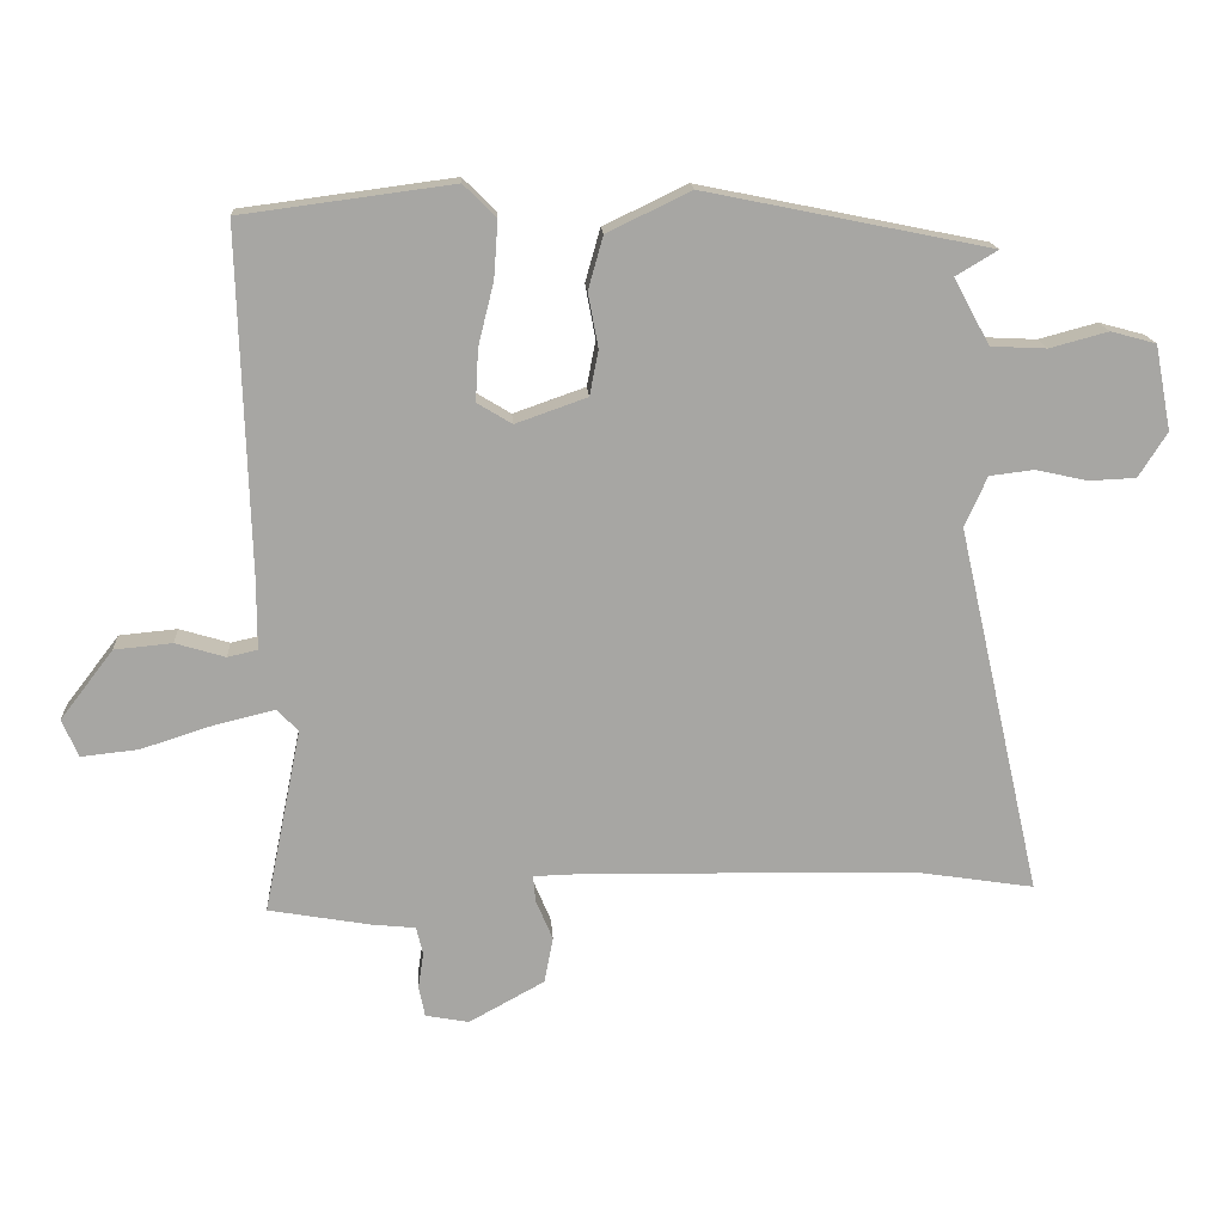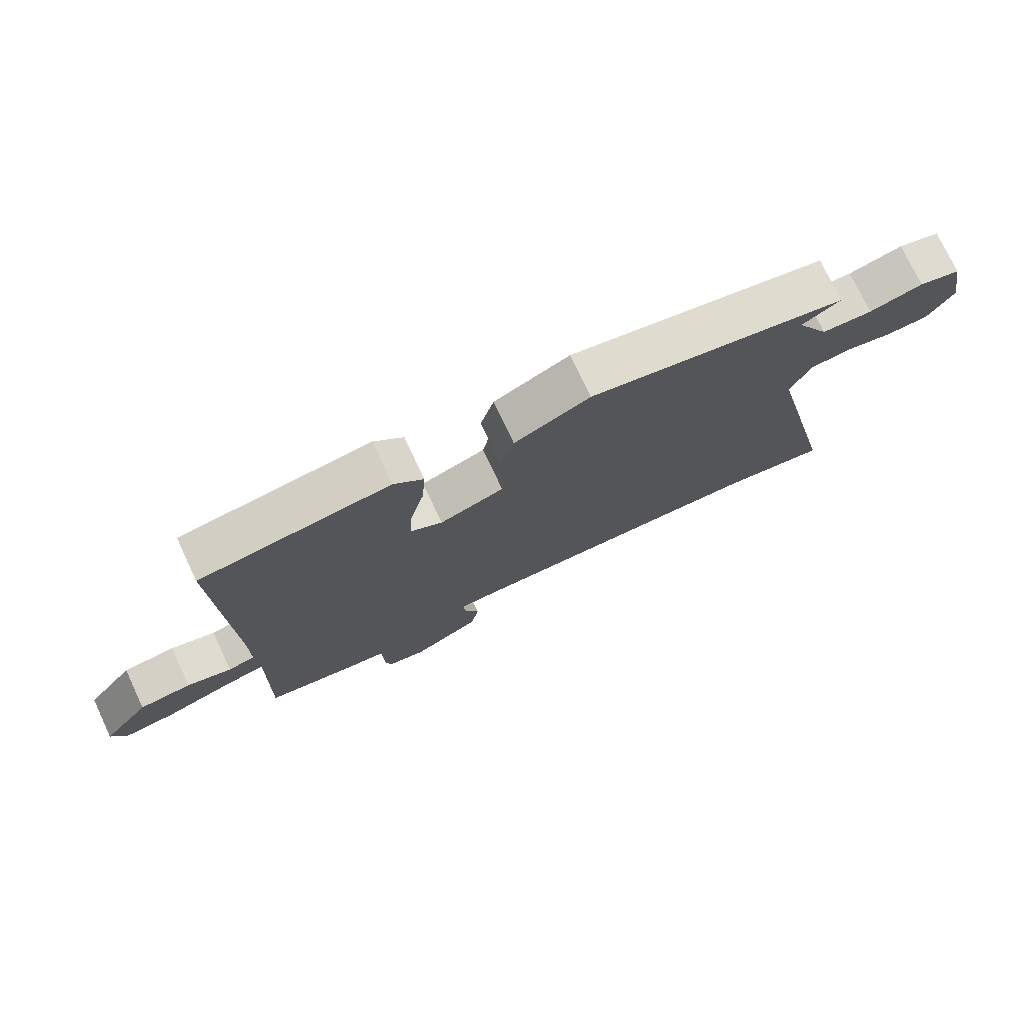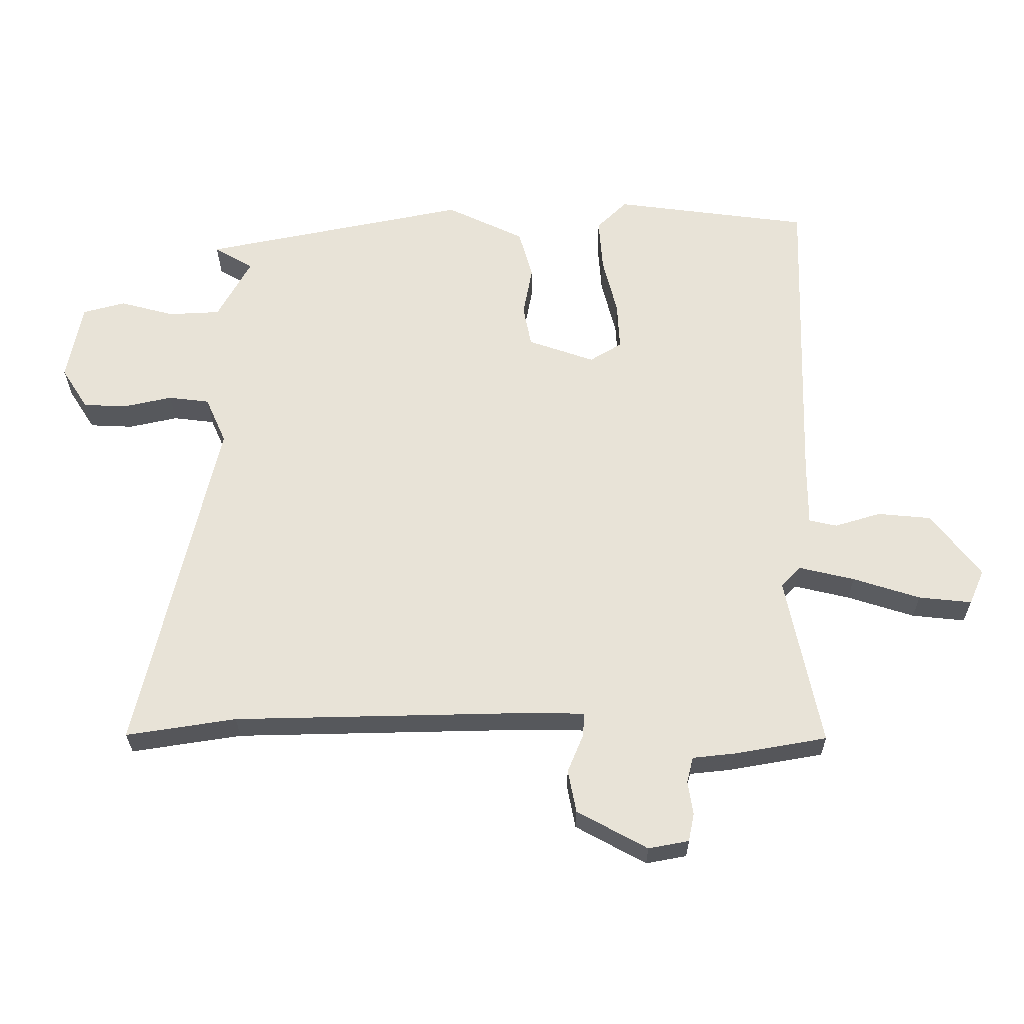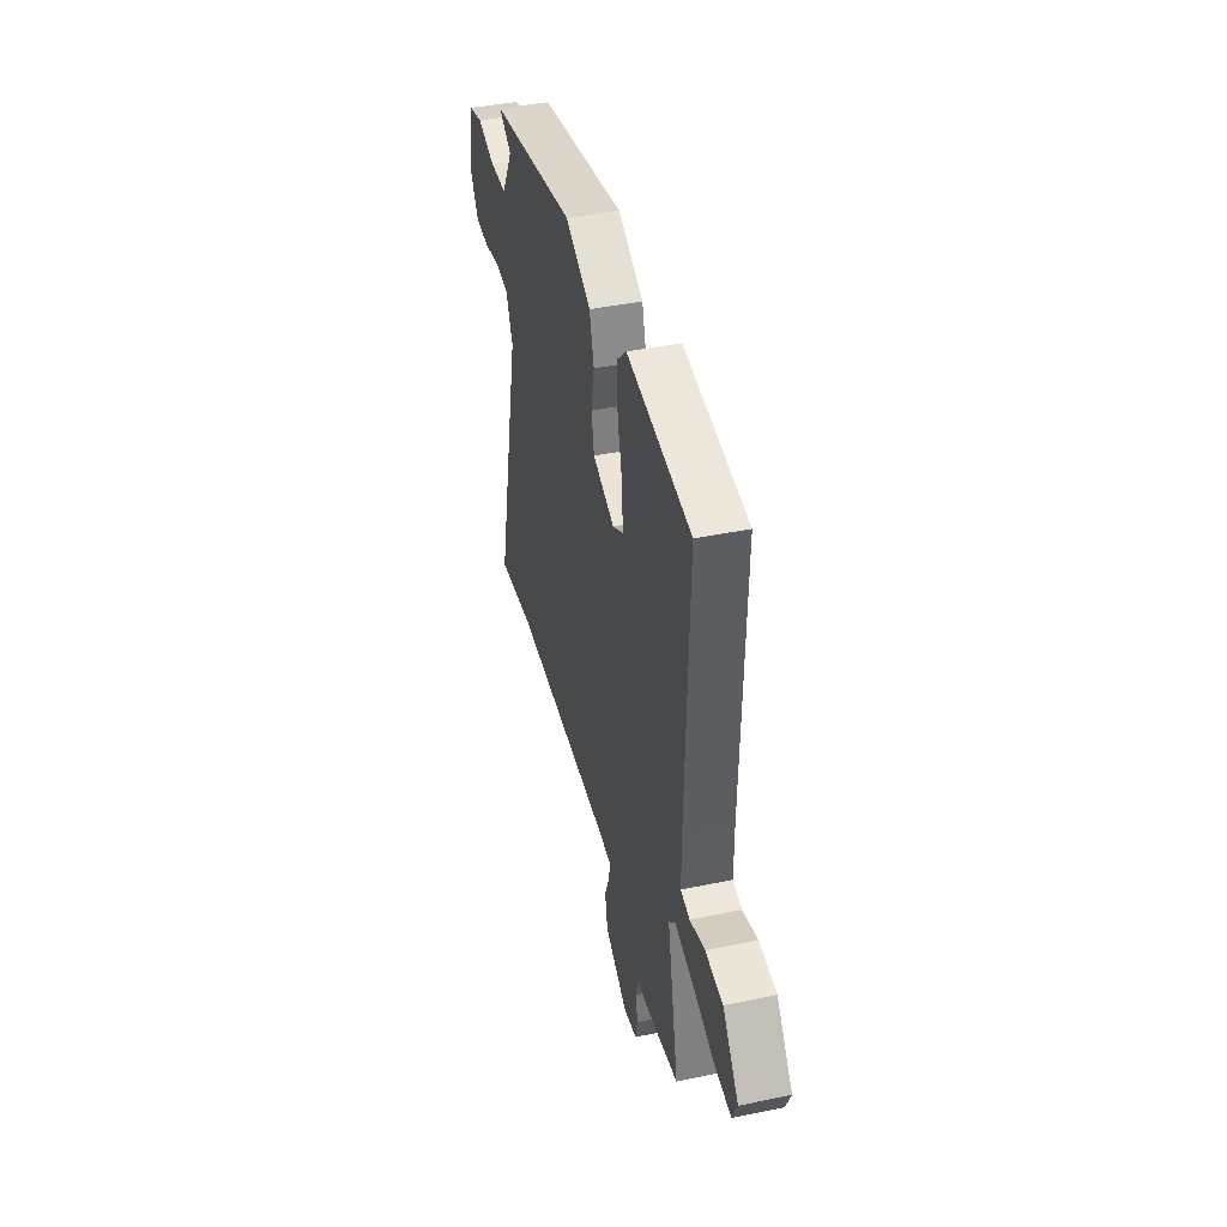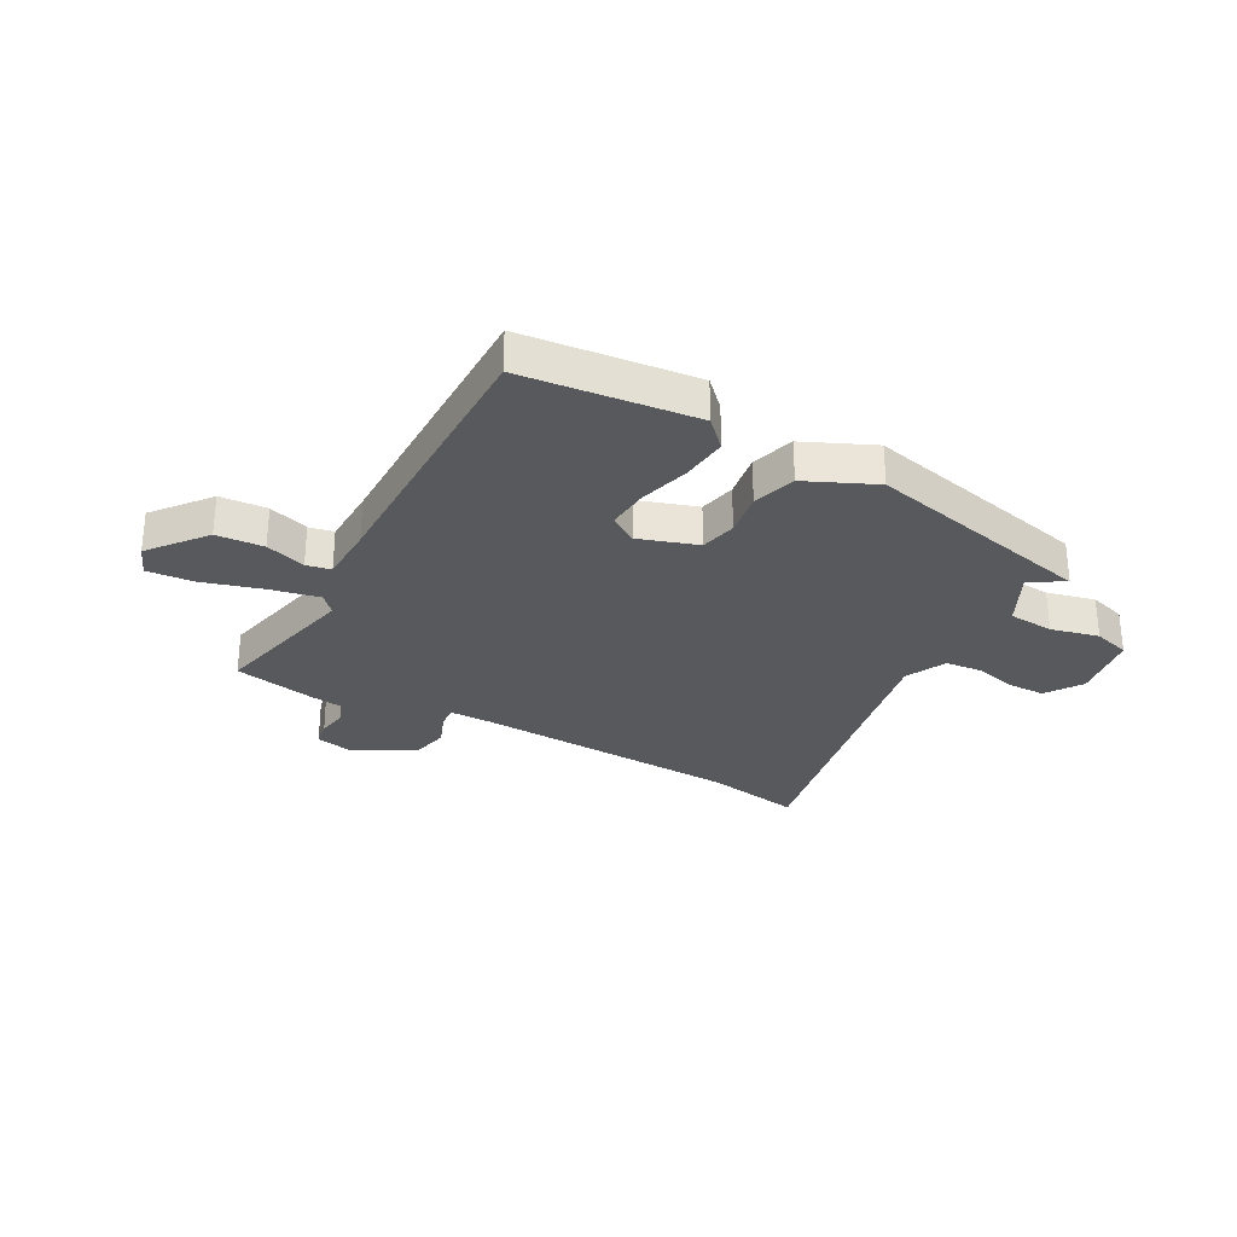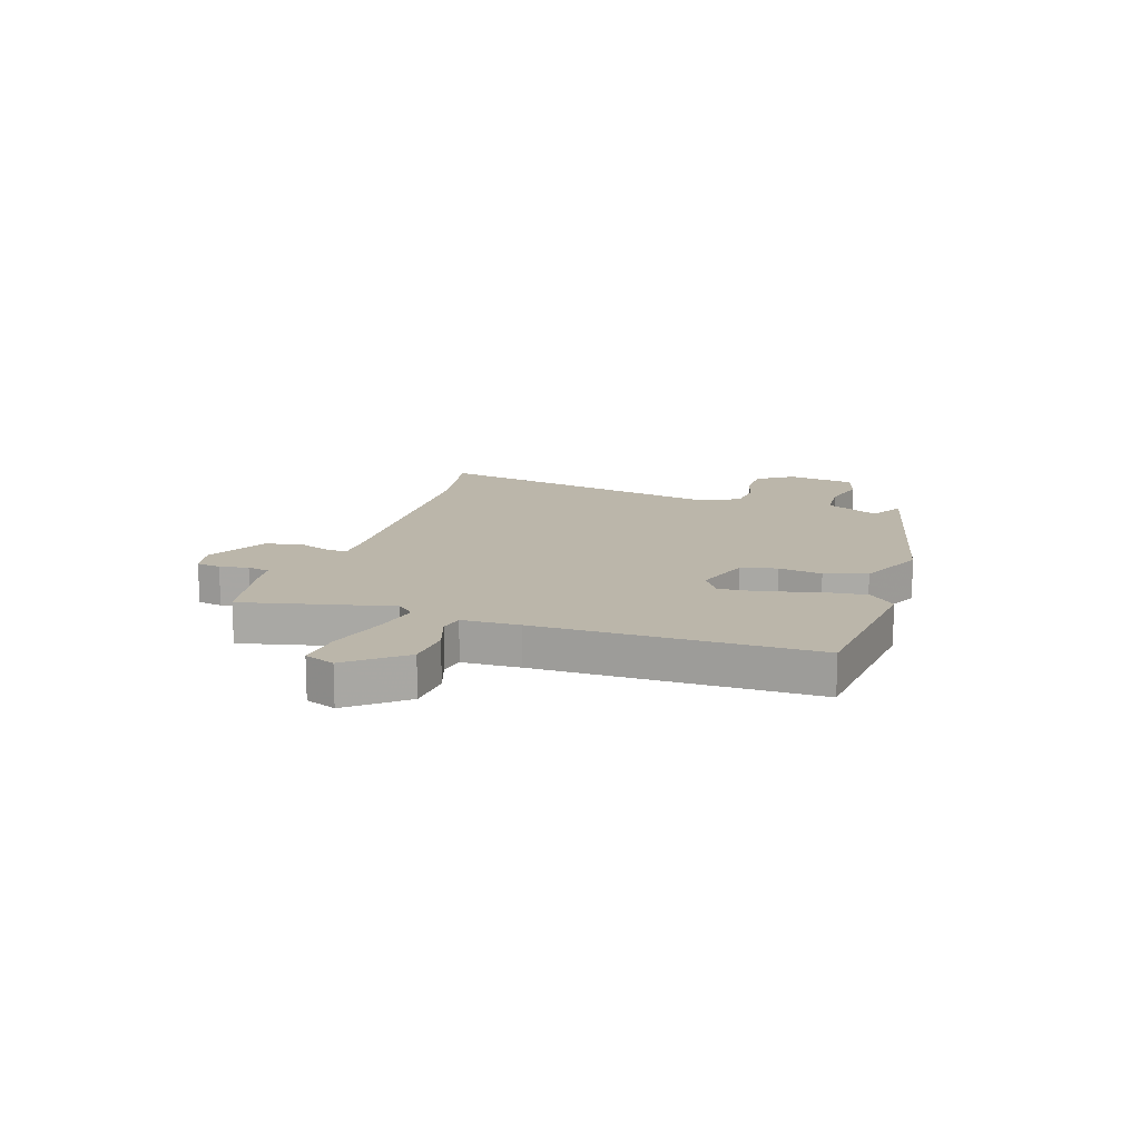
<metadata>
{"format":"obj","ext":"obj","renderer":"f3d","projection":"perspective","resolution":1024,"background":"white","views":[{"elev":16.2,"azim":-3.6,"up":"+Z"},{"elev":75.4,"azim":-25.2,"up":"+Z"},{"elev":-28.0,"azim":-179.7,"up":"+Z"},{"elev":42.0,"azim":-104.0,"up":"+Z"},{"elev":-29.4,"azim":-30.1,"up":"+Y"},{"elev":14.0,"azim":-73.5,"up":"+Y"}]}
</metadata>
<code>
v 0.603 0.07 -0.516
v 0.429 0.07 -0.489
v -0.053 0.07 -0.479
v -0.131 0.07 -0.481
v -0.128 0.07 -0.519
v -0.103 0.07 -0.579
v -0.116 0.07 -0.647
v -0.227 0.07 -0.708
v -0.291 0.07 -0.696
v -0.3 0.07 -0.651
v -0.292 0.07 -0.598
v -0.302 0.07 -0.557
v -0.368 0.07 -0.55
v -0.516 0.07 -0.524
v -0.461 0.07 -0.252
v -0.492 0.07 -0.22
v -0.58 0.07 -0.241
v -0.686 0.07 -0.275
v -0.77 0.07 -0.284
v -0.794 0.07 -0.229
v -0.716 0.07 -0.127
v -0.631 0.07 -0.119
v -0.558 0.07 -0.141
v -0.514 0.07 -0.131
v -0.514 0.07 -0.026
v -0.529 0.07 0.477
v -0.219 0.07 0.518
v -0.171 0.07 0.471
v -0.177 0.07 0.387
v -0.2 0.07 0.294
v -0.204 0.07 0.218
v -0.153 0.07 0.187
v -0.048 0.07 0.224
v -0.035 0.07 0.29
v -0.05 0.07 0.37
v -0.028 0.07 0.448
v 0.095 0.07 0.507
v 0.515 0.07 0.422
v 0.453 0.07 0.385
v 0.506 0.07 0.288
v 0.588 0.07 0.284
v 0.674 0.07 0.307
v 0.741 0.07 0.289
v 0.765 0.07 0.164
v 0.723 0.07 0.098
v 0.654 0.07 0.095
v 0.577 0.07 0.112
v 0.512 0.07 0.104
v 0.479 0.07 0.03
v 0.603 0 -0.516
v 0.429 0 -0.489
v -0.053 0 -0.479
v -0.131 0 -0.481
v -0.128 0 -0.519
v -0.103 0 -0.579
v -0.116 0 -0.647
v -0.227 0 -0.708
v -0.291 0 -0.696
v -0.3 0 -0.651
v -0.292 0 -0.598
v -0.302 0 -0.557
v -0.368 0 -0.55
v -0.516 0 -0.524
v -0.461 0 -0.252
v -0.492 0 -0.22
v -0.58 0 -0.241
v -0.686 0 -0.275
v -0.77 0 -0.284
v -0.794 0 -0.229
v -0.716 0 -0.127
v -0.631 0 -0.119
v -0.558 0 -0.141
v -0.514 0 -0.131
v -0.514 0 -0.026
v -0.529 0 0.477
v -0.219 0 0.518
v -0.171 0 0.471
v -0.177 0 0.387
v -0.2 0 0.294
v -0.204 0 0.218
v -0.153 0 0.187
v -0.048 0 0.224
v -0.035 0 0.29
v -0.05 0 0.37
v -0.028 0 0.448
v 0.095 0 0.507
v 0.515 0 0.422
v 0.453 0 0.385
v 0.506 0 0.288
v 0.588 0 0.284
v 0.674 0 0.307
v 0.741 0 0.289
v 0.765 0 0.164
v 0.723 0 0.098
v 0.654 0 0.095
v 0.577 0 0.112
v 0.512 0 0.104
v 0.479 0 0.03
f 44 45 46 47
f 44 47 48
f 41 42 43 44
f 40 41 44 48
f 39 40 48 49
f 37 38 39
f 34 35 36 37
f 33 34 37 39
f 32 33 39 49
f 27 28 29 30
f 25 26 27 30
f 24 25 30 31
f 20 21 22 23
f 20 23 24
f 17 18 19 20
f 16 17 20 24
f 15 16 24 31
f 12 13 14 15
f 8 9 10 11
f 8 11 12
f 5 6 7 8
f 4 5 8 12
f 32 49 1 2
f 31 32 2 3
f 4 12 15 31
f 3 4 31
f 96 95 94 93
f 97 96 93
f 93 92 91 90
f 97 93 90 89
f 98 97 89 88
f 88 87 86
f 86 85 84 83
f 88 86 83 82
f 98 88 82 81
f 79 78 77 76
f 79 76 75 74
f 80 79 74 73
f 72 71 70 69
f 73 72 69
f 69 68 67 66
f 73 69 66 65
f 80 73 65 64
f 64 63 62 61
f 60 59 58 57
f 61 60 57
f 57 56 55 54
f 61 57 54 53
f 51 50 98 81
f 52 51 81 80
f 80 64 61 53
f 80 53 52
f 1 50 51 2
f 2 51 52 3
f 3 52 53 4
f 4 53 54 5
f 5 54 55 6
f 6 55 56 7
f 7 56 57 8
f 8 57 58 9
f 9 58 59 10
f 10 59 60 11
f 11 60 61 12
f 12 61 62 13
f 13 62 63 14
f 14 63 64 15
f 15 64 65 16
f 16 65 66 17
f 17 66 67 18
f 18 67 68 19
f 19 68 69 20
f 20 69 70 21
f 21 70 71 22
f 22 71 72 23
f 23 72 73 24
f 24 73 74 25
f 25 74 75 26
f 26 75 76 27
f 27 76 77 28
f 28 77 78 29
f 29 78 79 30
f 30 79 80 31
f 31 80 81 32
f 32 81 82 33
f 33 82 83 34
f 34 83 84 35
f 35 84 85 36
f 36 85 86 37
f 37 86 87 38
f 38 87 88 39
f 39 88 89 40
f 40 89 90 41
f 41 90 91 42
f 42 91 92 43
f 43 92 93 44
f 44 93 94 45
f 45 94 95 46
f 46 95 96 47
f 47 96 97 48
f 48 97 98 49
f 49 98 50 1

</code>
